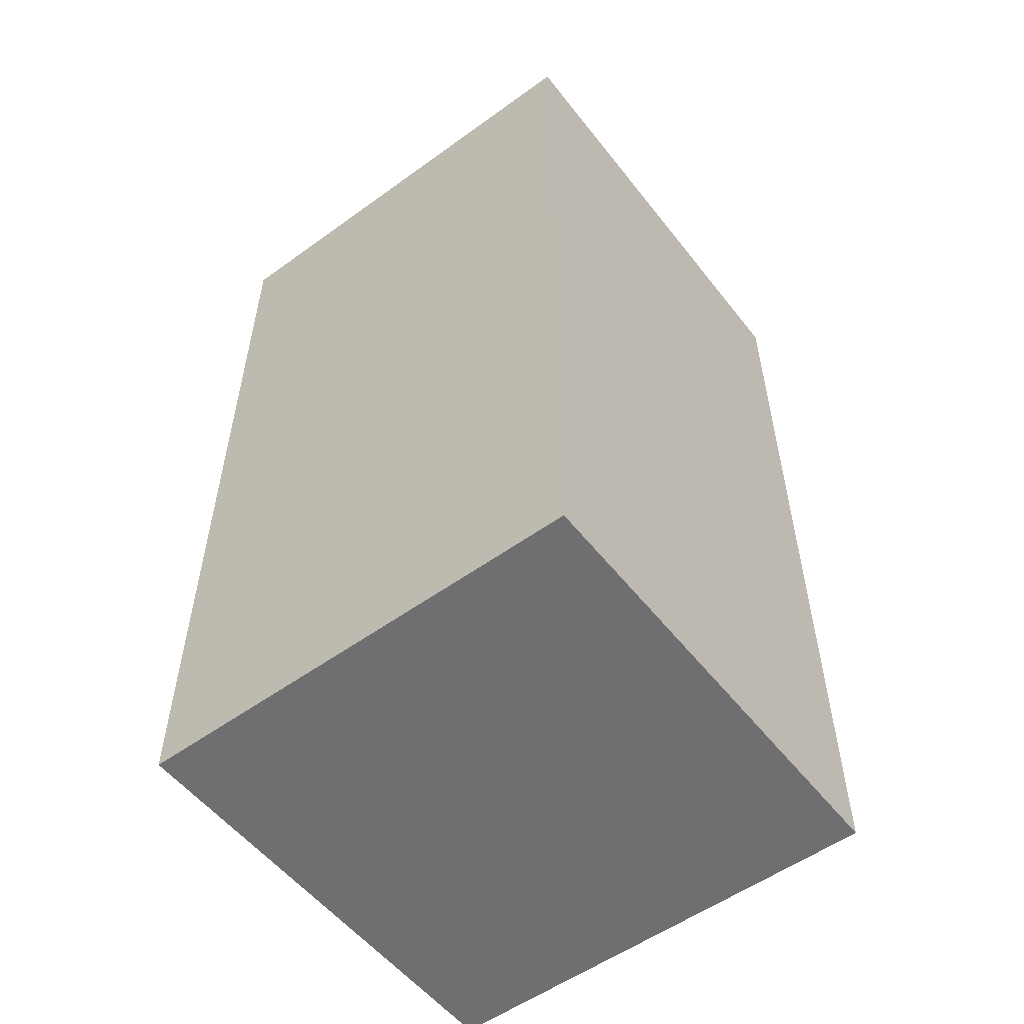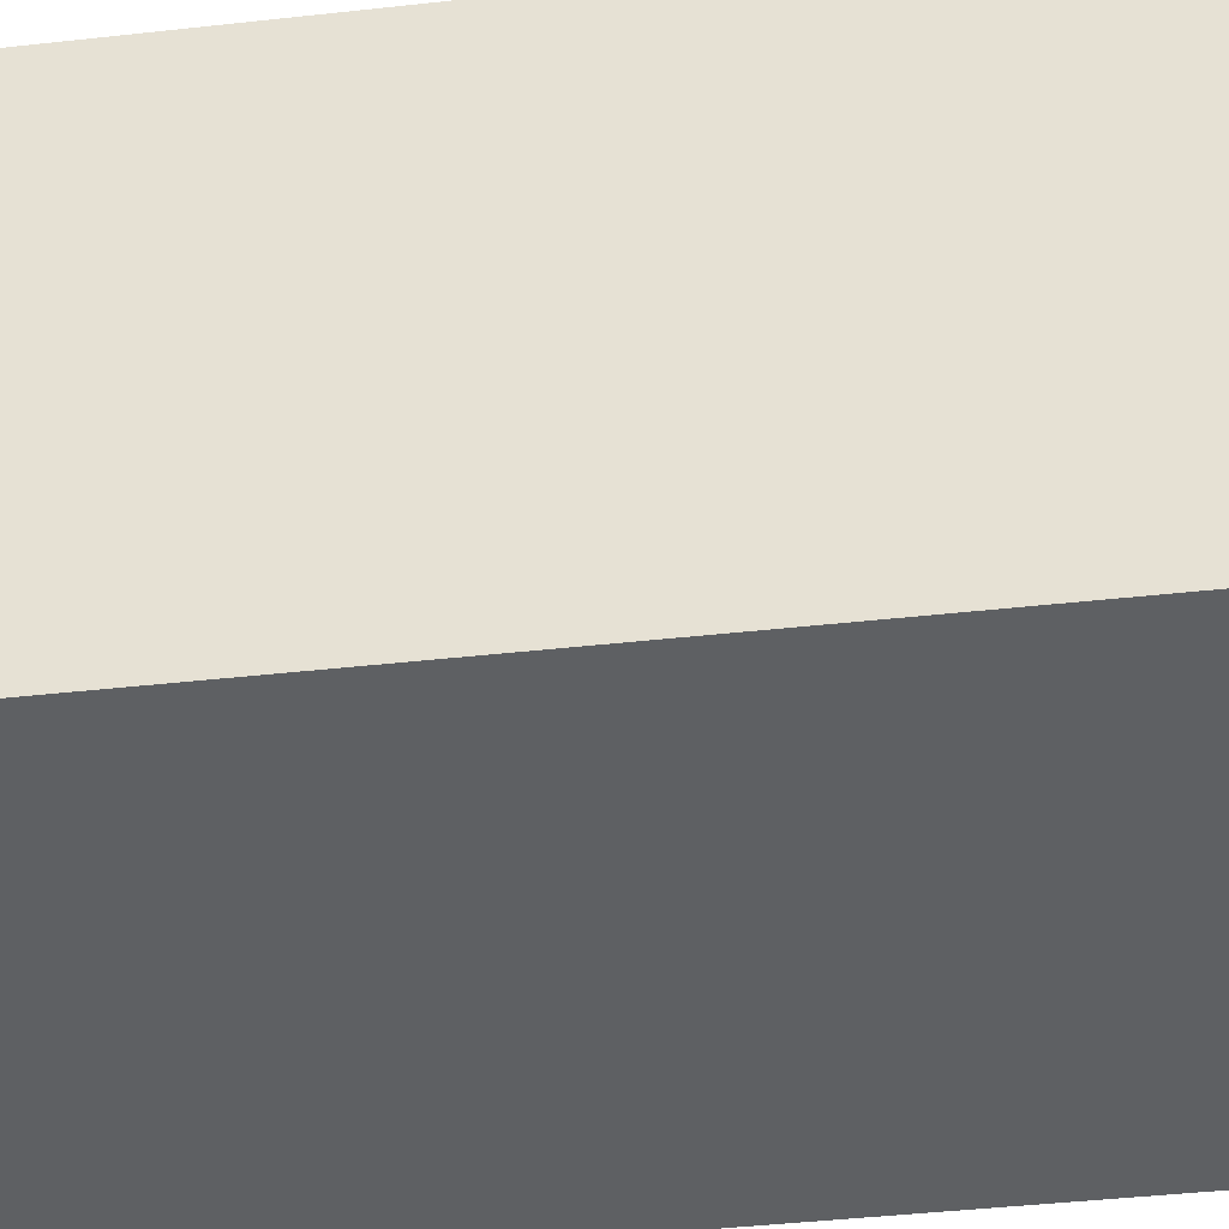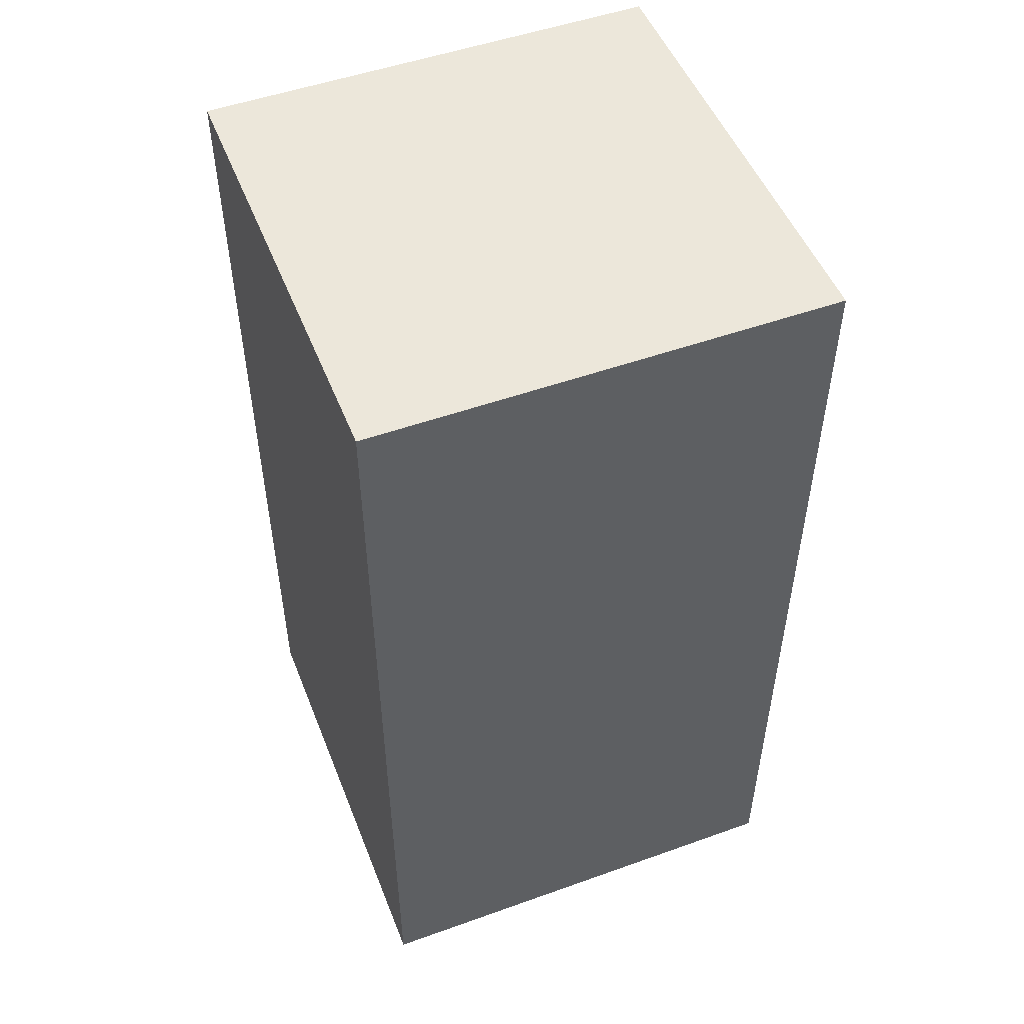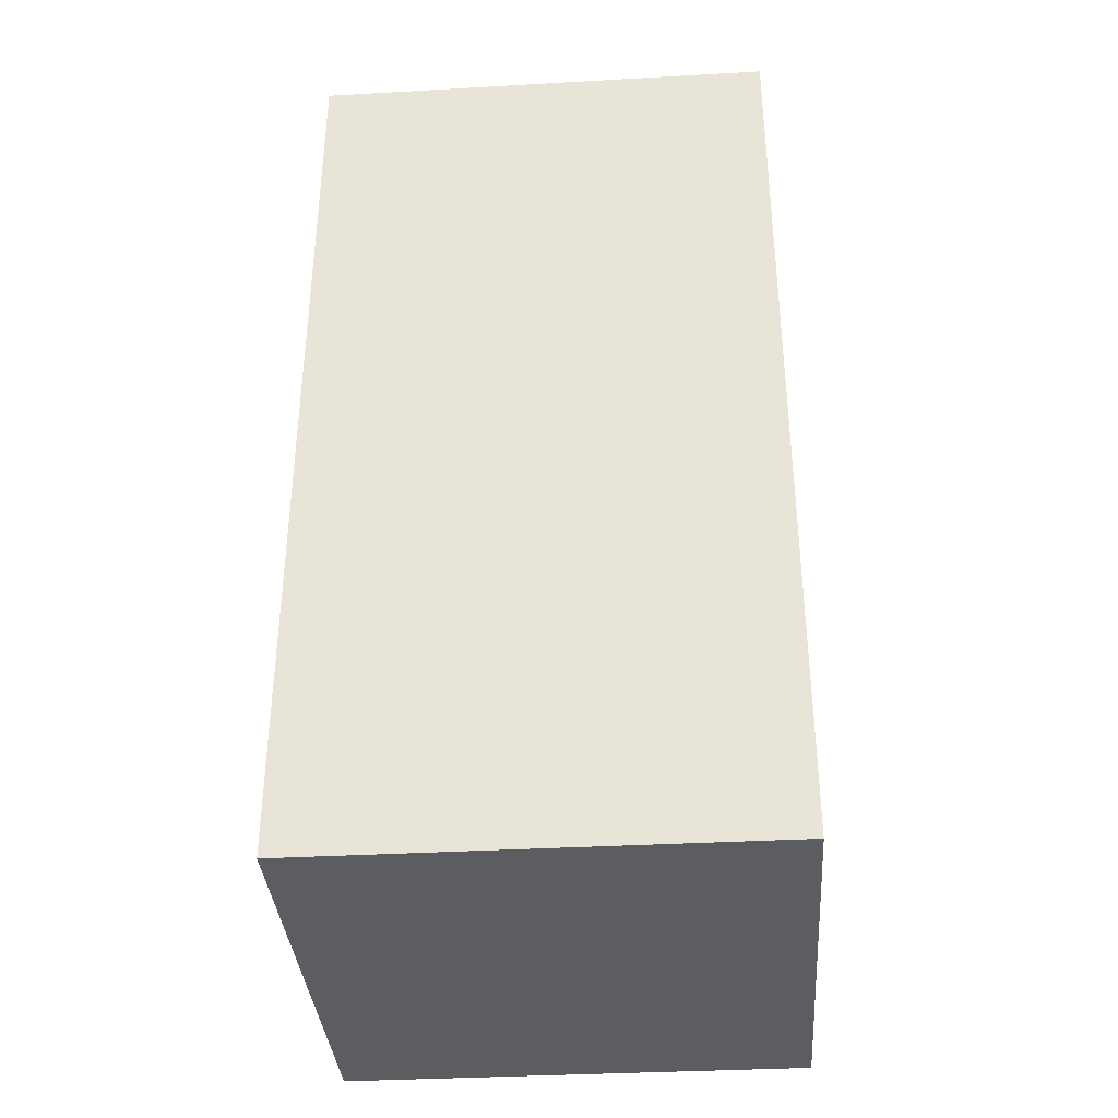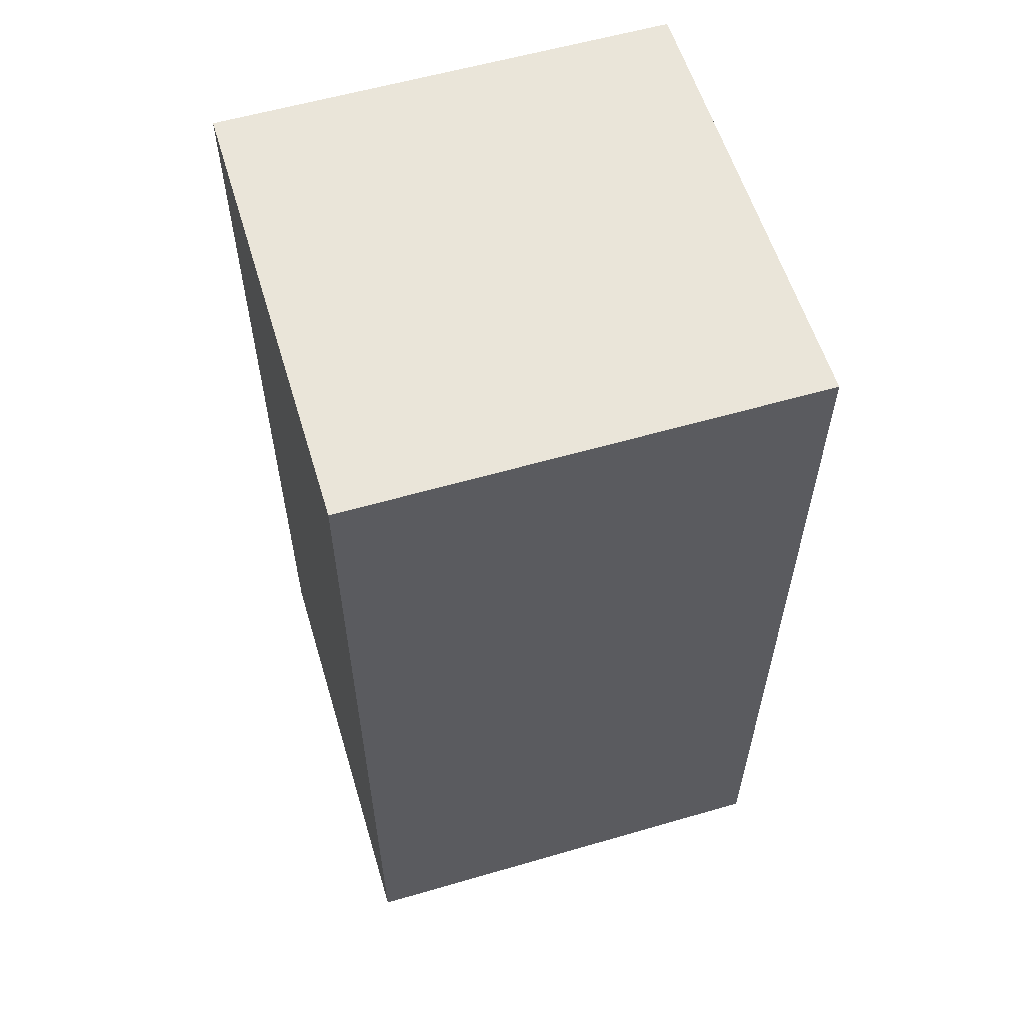
<metadata>
{"format":"obj","ext":"obj","renderer":"f3d","projection":"perspective","resolution":1024,"background":"white","views":[{"elev":-54.7,"azim":-52.6,"up":"+Y"},{"elev":-42.5,"azim":-82.4,"up":"+Z"},{"elev":50.9,"azim":-21.3,"up":"+Y"},{"elev":-36.4,"azim":4.2,"up":"+Y"},{"elev":58.4,"azim":163.3,"up":"+Y"}]}
</metadata>
<code>
o
v 0.1 0.2 -7.451e-09
v 0.1 0.2 -0.1
v 0.1 0.4 -7.451e-09
v 0.1 0.4 -0.1
v 0.2 0.2 -7.451e-09
v 0.2 0.2 -0.1
v 0.2 0.4 -7.451e-09
v 0.2 0.4 -0.1
v 0.1 0.2 -7.451e-09
v 0.1 0.4 -7.451e-09
v 0.2 0.2 -7.451e-09
v 0.2 0.4 -7.451e-09
v 0.1 0.2 -0.1
v 0.1 0.4 -0.1
v 0.2 0.2 -0.1
v 0.2 0.4 -0.1
v 0.1 0.2 -7.451e-09
v 0.2 0.2 -7.451e-09
v 0.1 0.2 -0.1
v 0.2 0.2 -0.1
v 0.1 0.4 -7.451e-09
v 0.2 0.4 -7.451e-09
v 0.1 0.4 -0.1
v 0.2 0.4 -0.1
f 3 2 1
f 4 2 3
f 5 6 7
f 7 6 8
f 11 10 9
f 12 10 11
f 13 14 15
f 15 14 16
f 19 18 17
f 20 18 19
f 21 22 23
f 23 22 24

</code>
